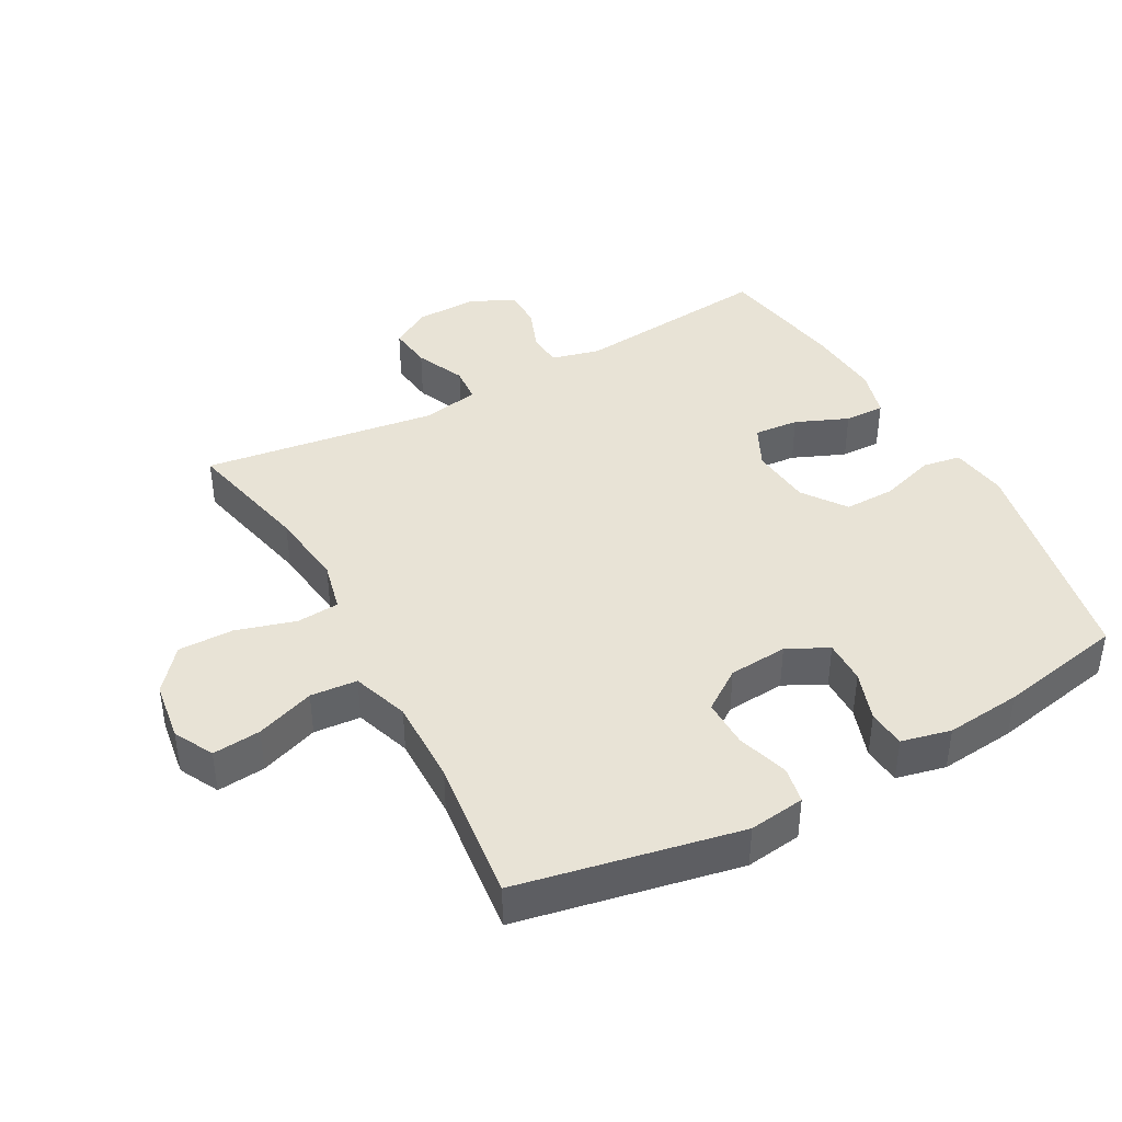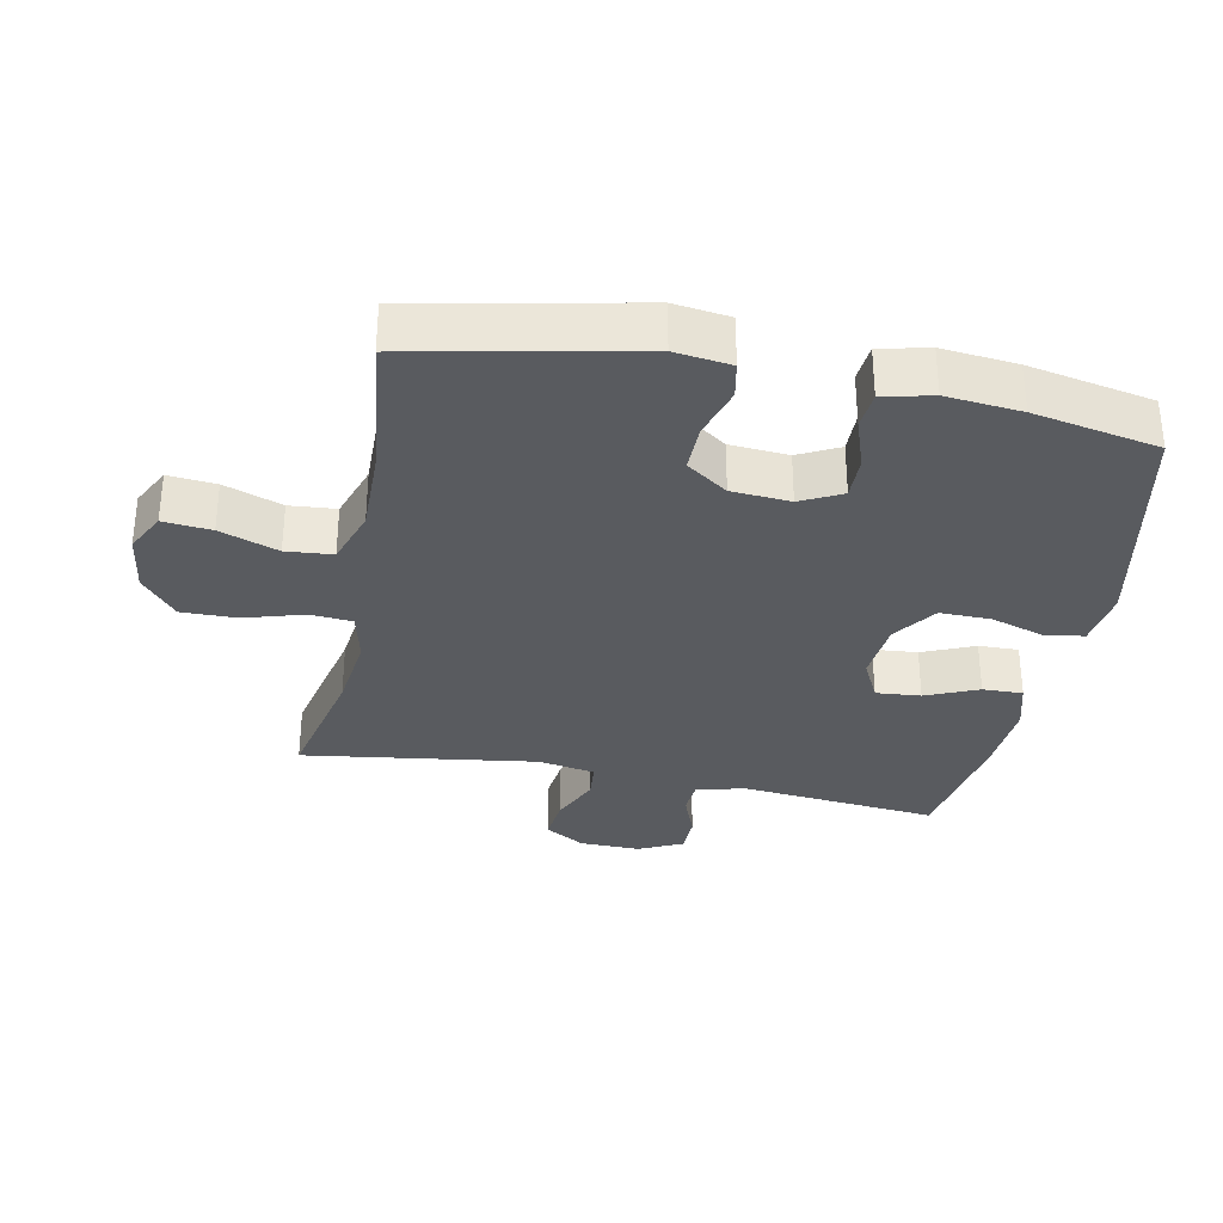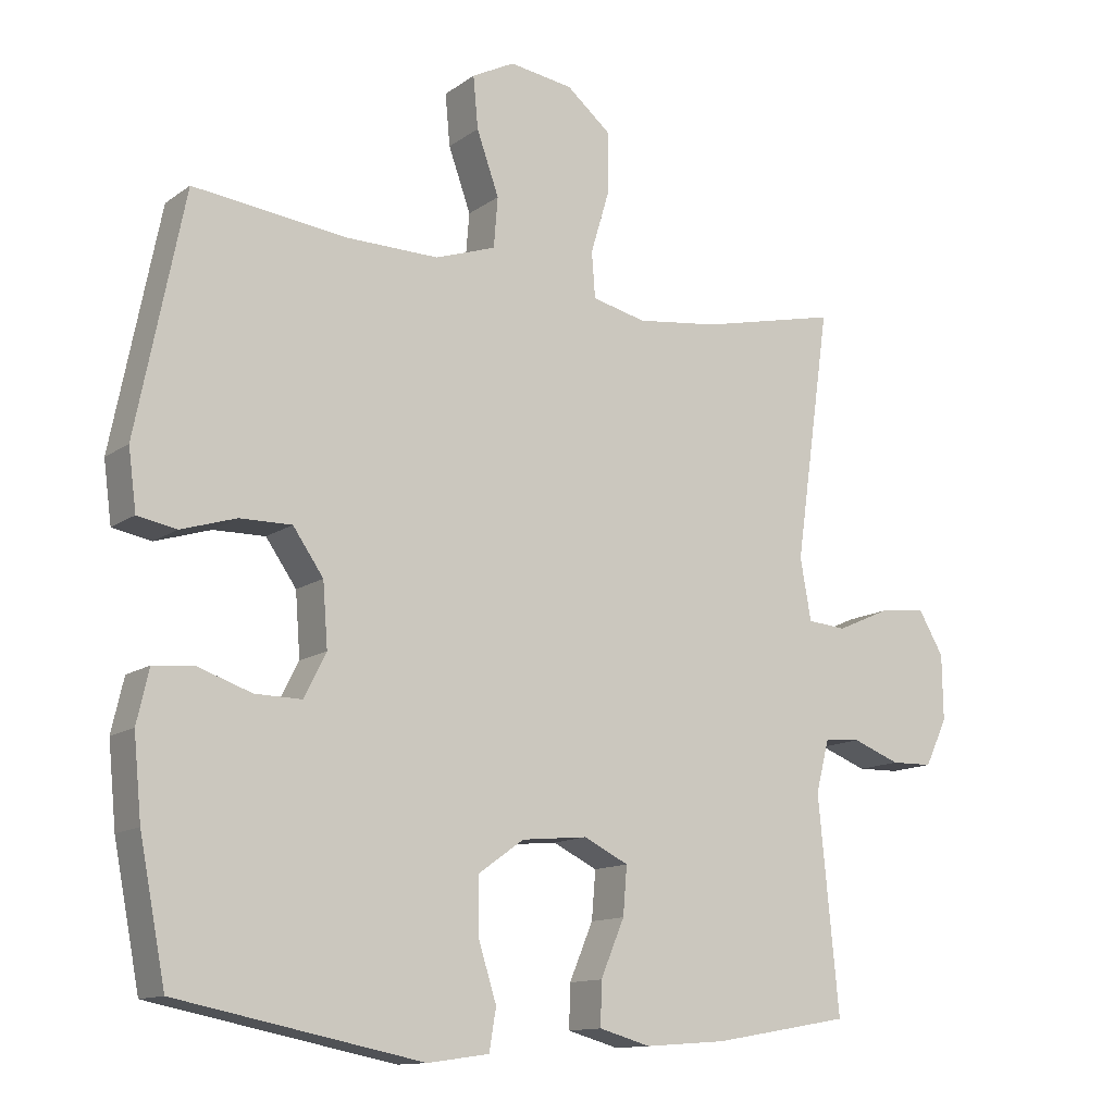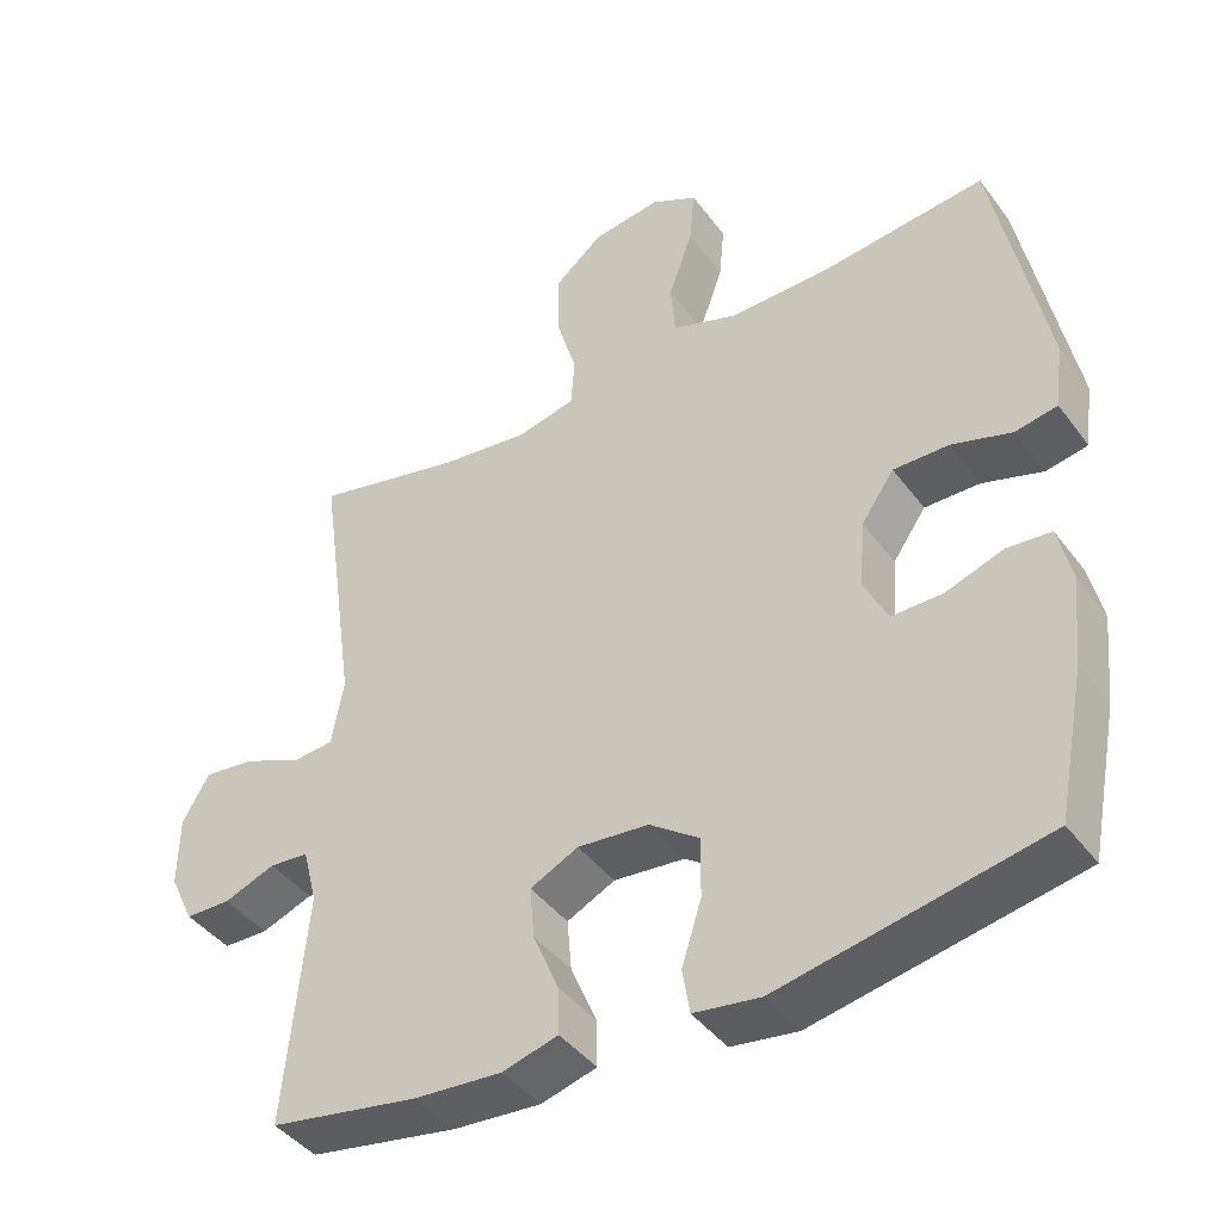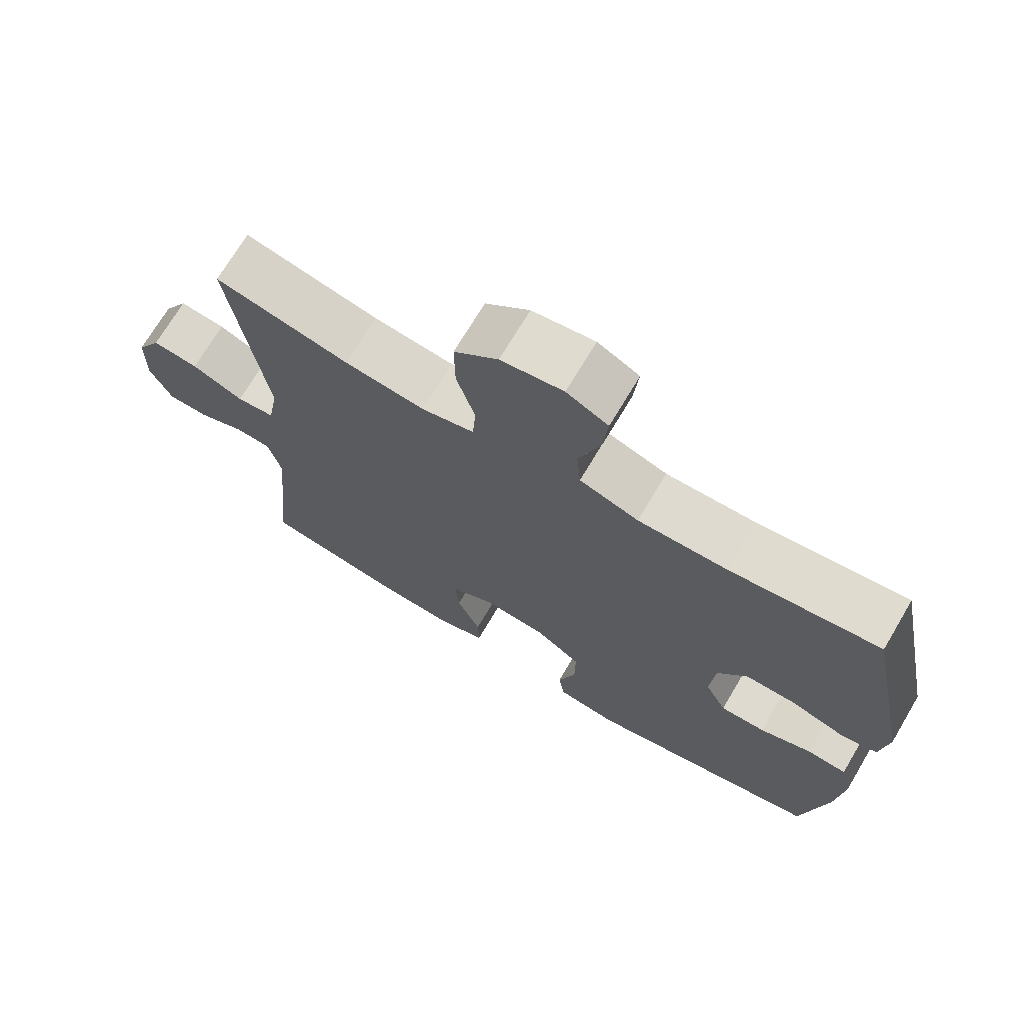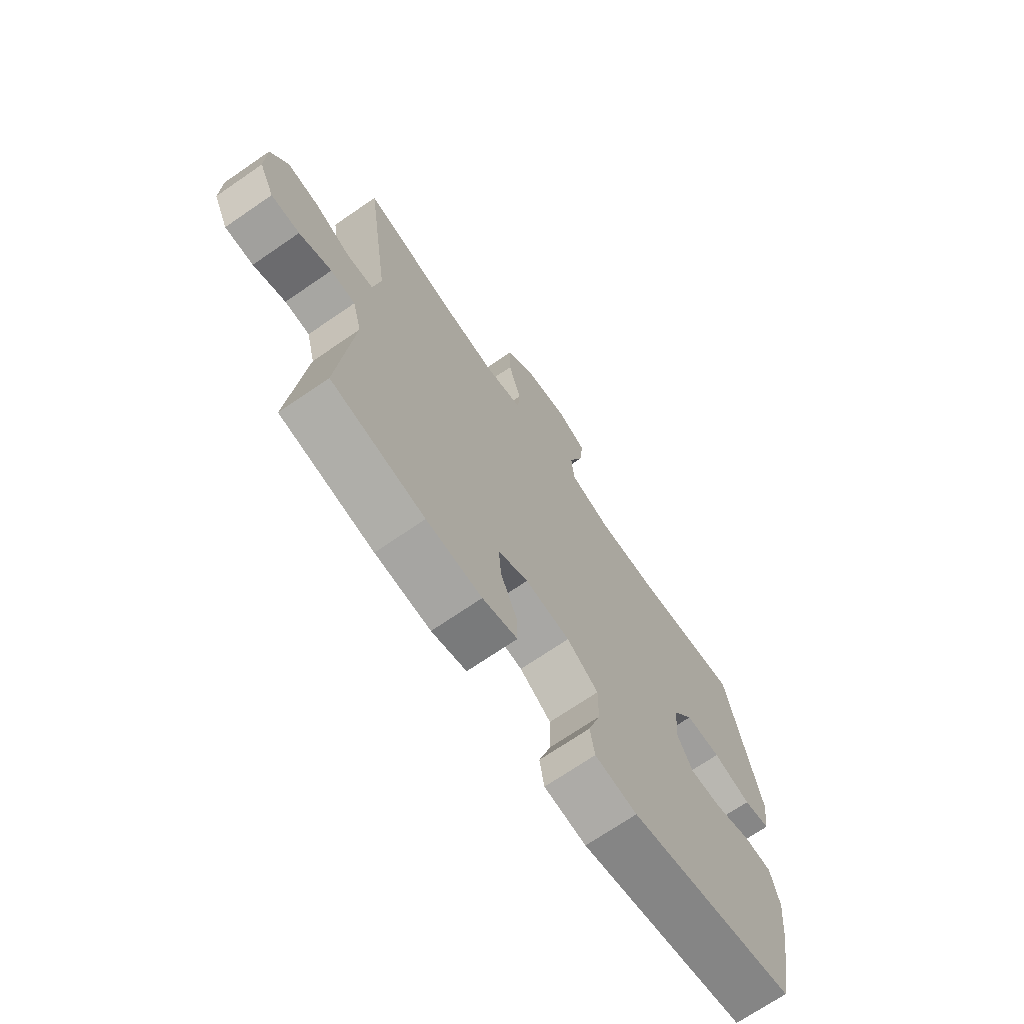
<metadata>
{"format":"obj","ext":"obj","renderer":"f3d","projection":"perspective","resolution":1024,"background":"white","views":[{"elev":41.5,"azim":61.2,"up":"+Y"},{"elev":-32.7,"azim":78.8,"up":"+Y"},{"elev":-12.6,"azim":147.5,"up":"+Z"},{"elev":-42.2,"azim":33.5,"up":"+Z"},{"elev":70.9,"azim":30.7,"up":"+Z"},{"elev":-70.6,"azim":-55.5,"up":"+Z"}]}
</metadata>
<code>
o path750
v 0.5505 0.0375 -0.3258
v 0.5619 0.0375 -0.2087
v 0.5442 0.0375 -0.1319
v 0.4855 0.0375 -0.1268
v 0.4073 0.0375 -0.1536
v 0.3399 0.0375 -0.1546
v 0.308 0.0375 -0.09096
v 0.315 0.0375 0.000437
v 0.3591 0.0375 0.06395
v 0.4338 0.0375 0.06312
v 0.5142 0.0375 0.03834
v 0.5706 0.0375 0.04919
v 0.582 0.0375 0.1365
v 0.5128 0.0375 0.4805
v 0.2903 0.0375 0.454
v 0.1568 0.0375 0.452
v 0.06907 0.0375 0.4817
v 0.06311 0.0375 0.5543
v 0.09537 0.0375 0.645
v 0.1024 0.0375 0.7199
v 0.04087 0.0375 0.7516
v -0.05134 0.0375 0.7381
v -0.1163 0.0375 0.6838
v -0.1153 0.0375 0.5974
v -0.08794 0.0375 0.5056
v -0.09294 0.0375 0.4395
v -0.171 0.0375 0.4209
v -0.2902 0.0375 0.4354
v -0.4891 0.0375 0.4805
v -0.4378 0.0375 0.1176
v -0.4537 0.0375 0.02864
v -0.5099 0.0375 0.02357
v -0.5863 0.0375 0.05763
v -0.6544 0.0375 0.06568
v -0.6909 0.0375 0.003278
v -0.6923 0.0375 -0.09126
v -0.6601 0.0375 -0.1589
v -0.5996 0.0375 -0.1603
v -0.531 0.0375 -0.1339
v -0.4784 0.0375 -0.1381
v -0.4593 0.0375 -0.2133
v -0.4891 0.0375 -0.5212
v -0.2903 0.0375 -0.5558
v -0.1724 0.0375 -0.5647
v -0.09801 0.0375 -0.5437
v -0.09948 0.0375 -0.4813
v -0.134 0.0375 -0.3998
v -0.1397 0.0375 -0.3304
v -0.07525 0.0375 -0.2987
v 0.02018 0.0375 -0.3078
v 0.08705 0.0375 -0.3555
v 0.08614 0.0375 -0.4348
v 0.05948 0.0375 -0.5197
v 0.06937 0.0375 -0.5793
v 0.1586 0.0375 -0.592
v 0.5128 0.0375 -0.5212
v 0.5505 -0.0375 -0.3258
v 0.5619 -0.0375 -0.2087
v 0.5442 -0.0375 -0.1319
v 0.4855 -0.0375 -0.1268
v 0.4073 -0.0375 -0.1536
v 0.3399 -0.0375 -0.1546
v 0.308 -0.0375 -0.09096
v 0.315 -0.0375 0.000437
v 0.3591 -0.0375 0.06395
v 0.4338 -0.0375 0.06312
v 0.5142 -0.0375 0.03834
v 0.5706 -0.0375 0.04919
v 0.582 -0.0375 0.1365
v 0.5128 -0.0375 0.4805
v 0.2903 -0.0375 0.454
v 0.1568 -0.0375 0.452
v 0.06907 -0.0375 0.4817
v 0.06311 -0.0375 0.5543
v 0.09537 -0.0375 0.645
v 0.1024 -0.0375 0.7199
v 0.04087 -0.0375 0.7516
v -0.05134 -0.0375 0.7381
v -0.1163 -0.0375 0.6838
v -0.1153 -0.0375 0.5974
v -0.08794 -0.0375 0.5056
v -0.09294 -0.0375 0.4395
v -0.171 -0.0375 0.4209
v -0.2902 -0.0375 0.4354
v -0.4891 -0.0375 0.4805
v -0.4378 -0.0375 0.1176
v -0.4537 -0.0375 0.02864
v -0.5099 -0.0375 0.02357
v -0.5863 -0.0375 0.05763
v -0.6544 -0.0375 0.06568
v -0.6909 -0.0375 0.003278
v -0.6923 -0.0375 -0.09126
v -0.6601 -0.0375 -0.1589
v -0.5996 -0.0375 -0.1603
v -0.531 -0.0375 -0.1339
v -0.4784 -0.0375 -0.1381
v -0.4593 -0.0375 -0.2133
v -0.4891 -0.0375 -0.5212
v -0.2903 -0.0375 -0.5558
v -0.1724 -0.0375 -0.5647
v -0.09801 -0.0375 -0.5437
v -0.09948 -0.0375 -0.4813
v -0.134 -0.0375 -0.3998
v -0.1397 -0.0375 -0.3304
v -0.07525 -0.0375 -0.2987
v 0.02018 -0.0375 -0.3078
v 0.08705 -0.0375 -0.3555
v 0.08614 -0.0375 -0.4348
v 0.05948 -0.0375 -0.5197
v 0.06937 -0.0375 -0.5793
v 0.1586 -0.0375 -0.592
v 0.5128 -0.0375 -0.5212
v 0.06937 0.0375 -0.5793
v 0.06937 0.0375 -0.5793
v 0.1586 0.0375 -0.592
v 0.05948 0.0375 -0.5197
v -0.2903 0.0375 -0.5558
v -0.1724 0.0375 -0.5647
v -0.09801 0.0375 -0.5437
v -0.09801 0.0375 -0.5437
v -0.09948 0.0375 -0.4813
v -0.4891 0.0375 -0.5212
v -0.4891 0.0375 -0.5212
v 0.5128 0.0375 -0.5212
v 0.5128 0.0375 -0.5212
v 0.08614 0.0375 -0.4348
v -0.134 0.0375 -0.3998
v 0.08705 0.0375 -0.3555
v 0.5505 0.0375 -0.3258
v -0.1397 0.0375 -0.3304
v -0.1397 0.0375 -0.3304
v 0.02018 0.0375 -0.3078
v -0.07525 0.0375 -0.2987
v -0.4593 0.0375 -0.2133
v 0.5619 0.0375 -0.2087
v -0.4784 0.0375 -0.1381
v -0.4784 0.0375 -0.1381
v 0.4073 0.0375 -0.1536
v 0.3399 0.0375 -0.1546
v 0.3399 0.0375 -0.1546
v 0.5442 0.0375 -0.1319
v 0.5442 0.0375 -0.1319
v -0.6601 0.0375 -0.1589
v -0.6601 0.0375 -0.1589
v -0.5996 0.0375 -0.1603
v -0.531 0.0375 -0.1339
v -0.6923 0.0375 -0.09126
v 0.308 0.0375 -0.09096
v 0.4855 0.0375 -0.1268
v -0.6909 0.0375 0.003278
v 0.315 0.0375 0.000437
v 0.3591 0.0375 0.06395
v -0.6544 0.0375 0.06568
v -0.6544 0.0375 0.06568
v -0.5863 0.0375 0.05763
v -0.5099 0.0375 0.02357
v -0.4537 0.0375 0.02864
v -0.4537 0.0375 0.02864
v -0.4378 0.0375 0.1176
v 0.4338 0.0375 0.06312
v 0.5142 0.0375 0.03834
v 0.5706 0.0375 0.04919
v 0.5706 0.0375 0.04919
v 0.582 0.0375 0.1365
v -0.4891 0.0375 0.4805
v -0.4891 0.0375 0.4805
v -0.171 0.0375 0.4209
v -0.2902 0.0375 0.4354
v -0.09294 0.0375 0.4395
v -0.09294 0.0375 0.4395
v -0.08794 0.0375 0.5056
v 0.1568 0.0375 0.452
v 0.06907 0.0375 0.4817
v 0.06907 0.0375 0.4817
v 0.2903 0.0375 0.454
v 0.5128 0.0375 0.4805
v 0.5128 0.0375 0.4805
v 0.06311 0.0375 0.5543
v -0.1153 0.0375 0.5974
v 0.09537 0.0375 0.645
v -0.1163 0.0375 0.6838
v 0.1024 0.0375 0.7199
v 0.1024 0.0375 0.7199
v -0.05134 0.0375 0.7381
v 0.04087 0.0375 0.7516
v 0.06937 -0.0375 -0.5793
v 0.06937 -0.0375 -0.5793
v 0.1586 -0.0375 -0.592
v 0.05948 -0.0375 -0.5197
v -0.2903 -0.0375 -0.5558
v -0.1724 -0.0375 -0.5647
v -0.09801 -0.0375 -0.5437
v -0.09801 -0.0375 -0.5437
v -0.09948 -0.0375 -0.4813
v -0.4891 -0.0375 -0.5212
v -0.4891 -0.0375 -0.5212
v 0.5128 -0.0375 -0.5212
v 0.5128 -0.0375 -0.5212
v 0.08614 -0.0375 -0.4348
v -0.134 -0.0375 -0.3998
v 0.08705 -0.0375 -0.3555
v 0.5505 -0.0375 -0.3258
v -0.1397 -0.0375 -0.3304
v -0.1397 -0.0375 -0.3304
v 0.02018 -0.0375 -0.3078
v -0.07525 -0.0375 -0.2987
v -0.4593 -0.0375 -0.2133
v 0.5619 -0.0375 -0.2087
v -0.4784 -0.0375 -0.1381
v -0.4784 -0.0375 -0.1381
v 0.4073 -0.0375 -0.1536
v 0.3399 -0.0375 -0.1546
v 0.3399 -0.0375 -0.1546
v 0.5442 -0.0375 -0.1319
v 0.5442 -0.0375 -0.1319
v -0.6601 -0.0375 -0.1589
v -0.6601 -0.0375 -0.1589
v -0.5996 -0.0375 -0.1603
v -0.531 -0.0375 -0.1339
v -0.6923 -0.0375 -0.09126
v 0.308 -0.0375 -0.09096
v 0.4855 -0.0375 -0.1268
v -0.6909 -0.0375 0.003278
v 0.315 -0.0375 0.000437
v 0.3591 -0.0375 0.06395
v -0.6544 -0.0375 0.06568
v -0.6544 -0.0375 0.06568
v -0.5863 -0.0375 0.05763
v -0.5099 -0.0375 0.02357
v -0.4537 -0.0375 0.02864
v -0.4537 -0.0375 0.02864
v -0.4378 -0.0375 0.1176
v 0.4338 -0.0375 0.06312
v 0.5142 -0.0375 0.03834
v 0.5706 -0.0375 0.04919
v 0.5706 -0.0375 0.04919
v 0.582 -0.0375 0.1365
v -0.4891 -0.0375 0.4805
v -0.4891 -0.0375 0.4805
v -0.171 -0.0375 0.4209
v -0.2902 -0.0375 0.4354
v -0.09294 -0.0375 0.4395
v -0.09294 -0.0375 0.4395
v -0.08794 -0.0375 0.5056
v 0.1568 -0.0375 0.452
v 0.06907 -0.0375 0.4817
v 0.06907 -0.0375 0.4817
v 0.2903 -0.0375 0.454
v 0.5128 -0.0375 0.4805
v 0.5128 -0.0375 0.4805
v 0.06311 -0.0375 0.5543
v -0.1153 -0.0375 0.5974
v 0.09537 -0.0375 0.645
v -0.1163 -0.0375 0.6838
v 0.1024 -0.0375 0.7199
v 0.1024 -0.0375 0.7199
v -0.05134 -0.0375 0.7381
v 0.04087 -0.0375 0.7516
f 203 190 200
f 197 212 201
f 207 203 209
f 202 212 197
f 233 234 237
f 237 234 235
f 252 253 257
f 214 222 208
f 248 225 233
f 252 257 254
f 248 233 237
f 221 201 212
f 223 228 226
f 206 232 230
f 219 220 218
f 242 245 246
f 208 211 202
f 219 228 220
f 190 207 195
f 224 242 240
f 244 251 252
f 190 203 207
f 205 224 206
f 232 241 238
f 224 225 245
f 244 246 251
f 257 253 258
f 191 200 190
f 220 228 223
f 242 246 244
f 242 224 245
f 248 237 249
f 206 230 203
f 199 197 201
f 209 229 219
f 258 253 255
f 211 208 222
f 211 212 202
f 200 191 194
f 218 220 216
f 205 221 224
f 229 228 219
f 188 197 199
f 232 240 241
f 245 225 248
f 201 221 205
f 251 253 252
f 189 188 199
f 186 188 189
f 194 191 192
f 209 230 229
f 240 206 224
f 203 230 209
f 206 240 232
f 114 55 111 187
f 53 54 110 109
f 43 44 100 99
f 44 120 193 100
f 45 46 102 101
f 123 43 99 196
f 55 125 198 111
f 52 53 109 108
f 46 47 103 102
f 51 52 108 107
f 56 1 57 112
f 47 131 204 103
f 50 51 107 106
f 48 49 105 104
f 41 42 98 97
f 1 2 58 57
f 49 50 106 105
f 137 41 97 210
f 5 140 213 61
f 2 142 215 58
f 144 38 94 217
f 38 39 95 94
f 36 37 93 92
f 6 7 63 62
f 4 5 61 60
f 3 4 60 59
f 39 40 96 95
f 35 36 92 91
f 7 8 64 63
f 8 9 65 64
f 154 35 91 227
f 33 34 90 89
f 32 33 89 88
f 158 32 88 231
f 30 31 87 86
f 10 11 67 66
f 11 163 236 67
f 12 13 69 68
f 9 10 66 65
f 166 30 86 239
f 27 28 84 83
f 170 27 83 243
f 25 26 82 81
f 16 174 247 72
f 15 16 72 71
f 177 15 71 250
f 13 14 70 69
f 28 29 85 84
f 17 18 74 73
f 24 25 81 80
f 18 19 75 74
f 23 24 80 79
f 19 183 256 75
f 22 23 79 78
f 21 22 78 77
f 20 21 77 76
f 130 127 117
f 124 128 139
f 134 136 130
f 129 124 139
f 160 164 161
f 164 162 161
f 179 184 180
f 141 135 149
f 175 160 152
f 179 181 184
f 175 164 160
f 148 139 128
f 150 153 155
f 133 157 159
f 146 145 147
f 169 173 172
f 135 129 138
f 146 147 155
f 117 122 134
f 151 167 169
f 171 179 178
f 117 134 130
f 132 133 151
f 159 165 168
f 151 172 152
f 171 178 173
f 184 185 180
f 118 117 127
f 147 150 155
f 169 171 173
f 169 172 151
f 175 176 164
f 133 130 157
f 126 128 124
f 136 146 156
f 185 182 180
f 138 149 135
f 138 129 139
f 127 121 118
f 145 143 147
f 132 151 148
f 156 146 155
f 115 126 124
f 159 168 167
f 172 175 152
f 128 132 148
f 178 179 180
f 116 126 115
f 113 116 115
f 121 119 118
f 136 156 157
f 167 151 133
f 130 136 157
f 133 159 167

</code>
